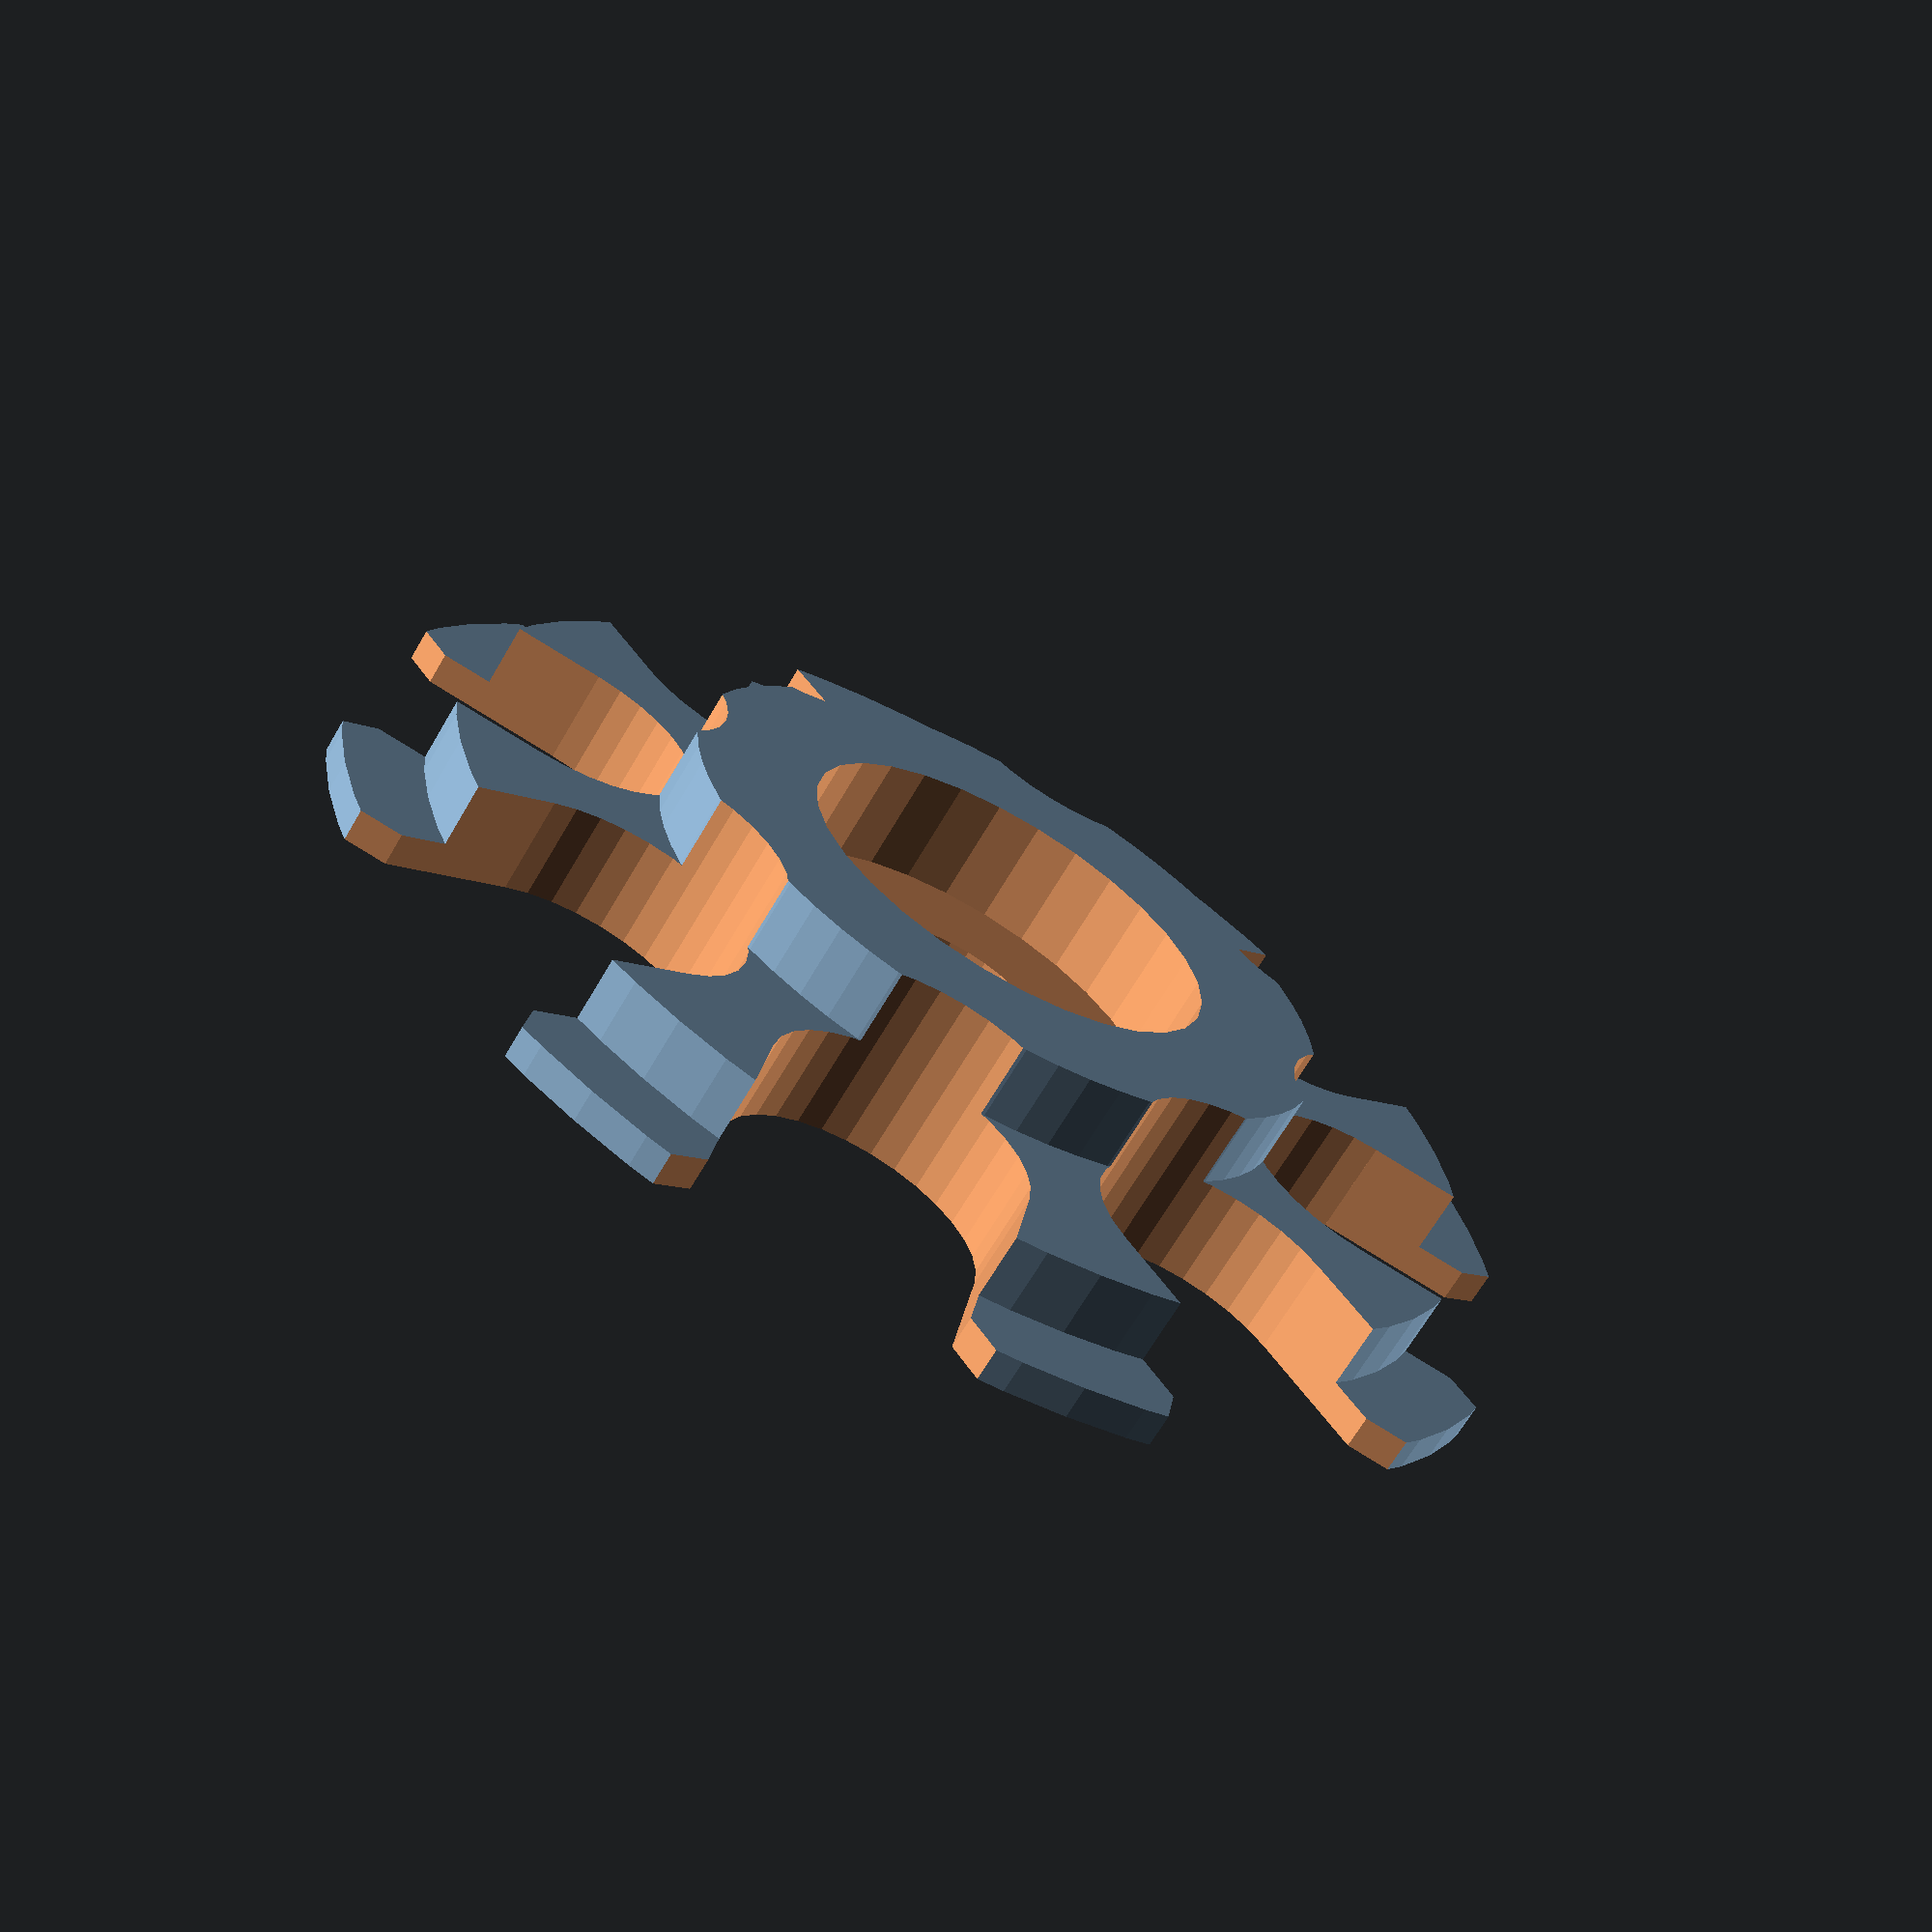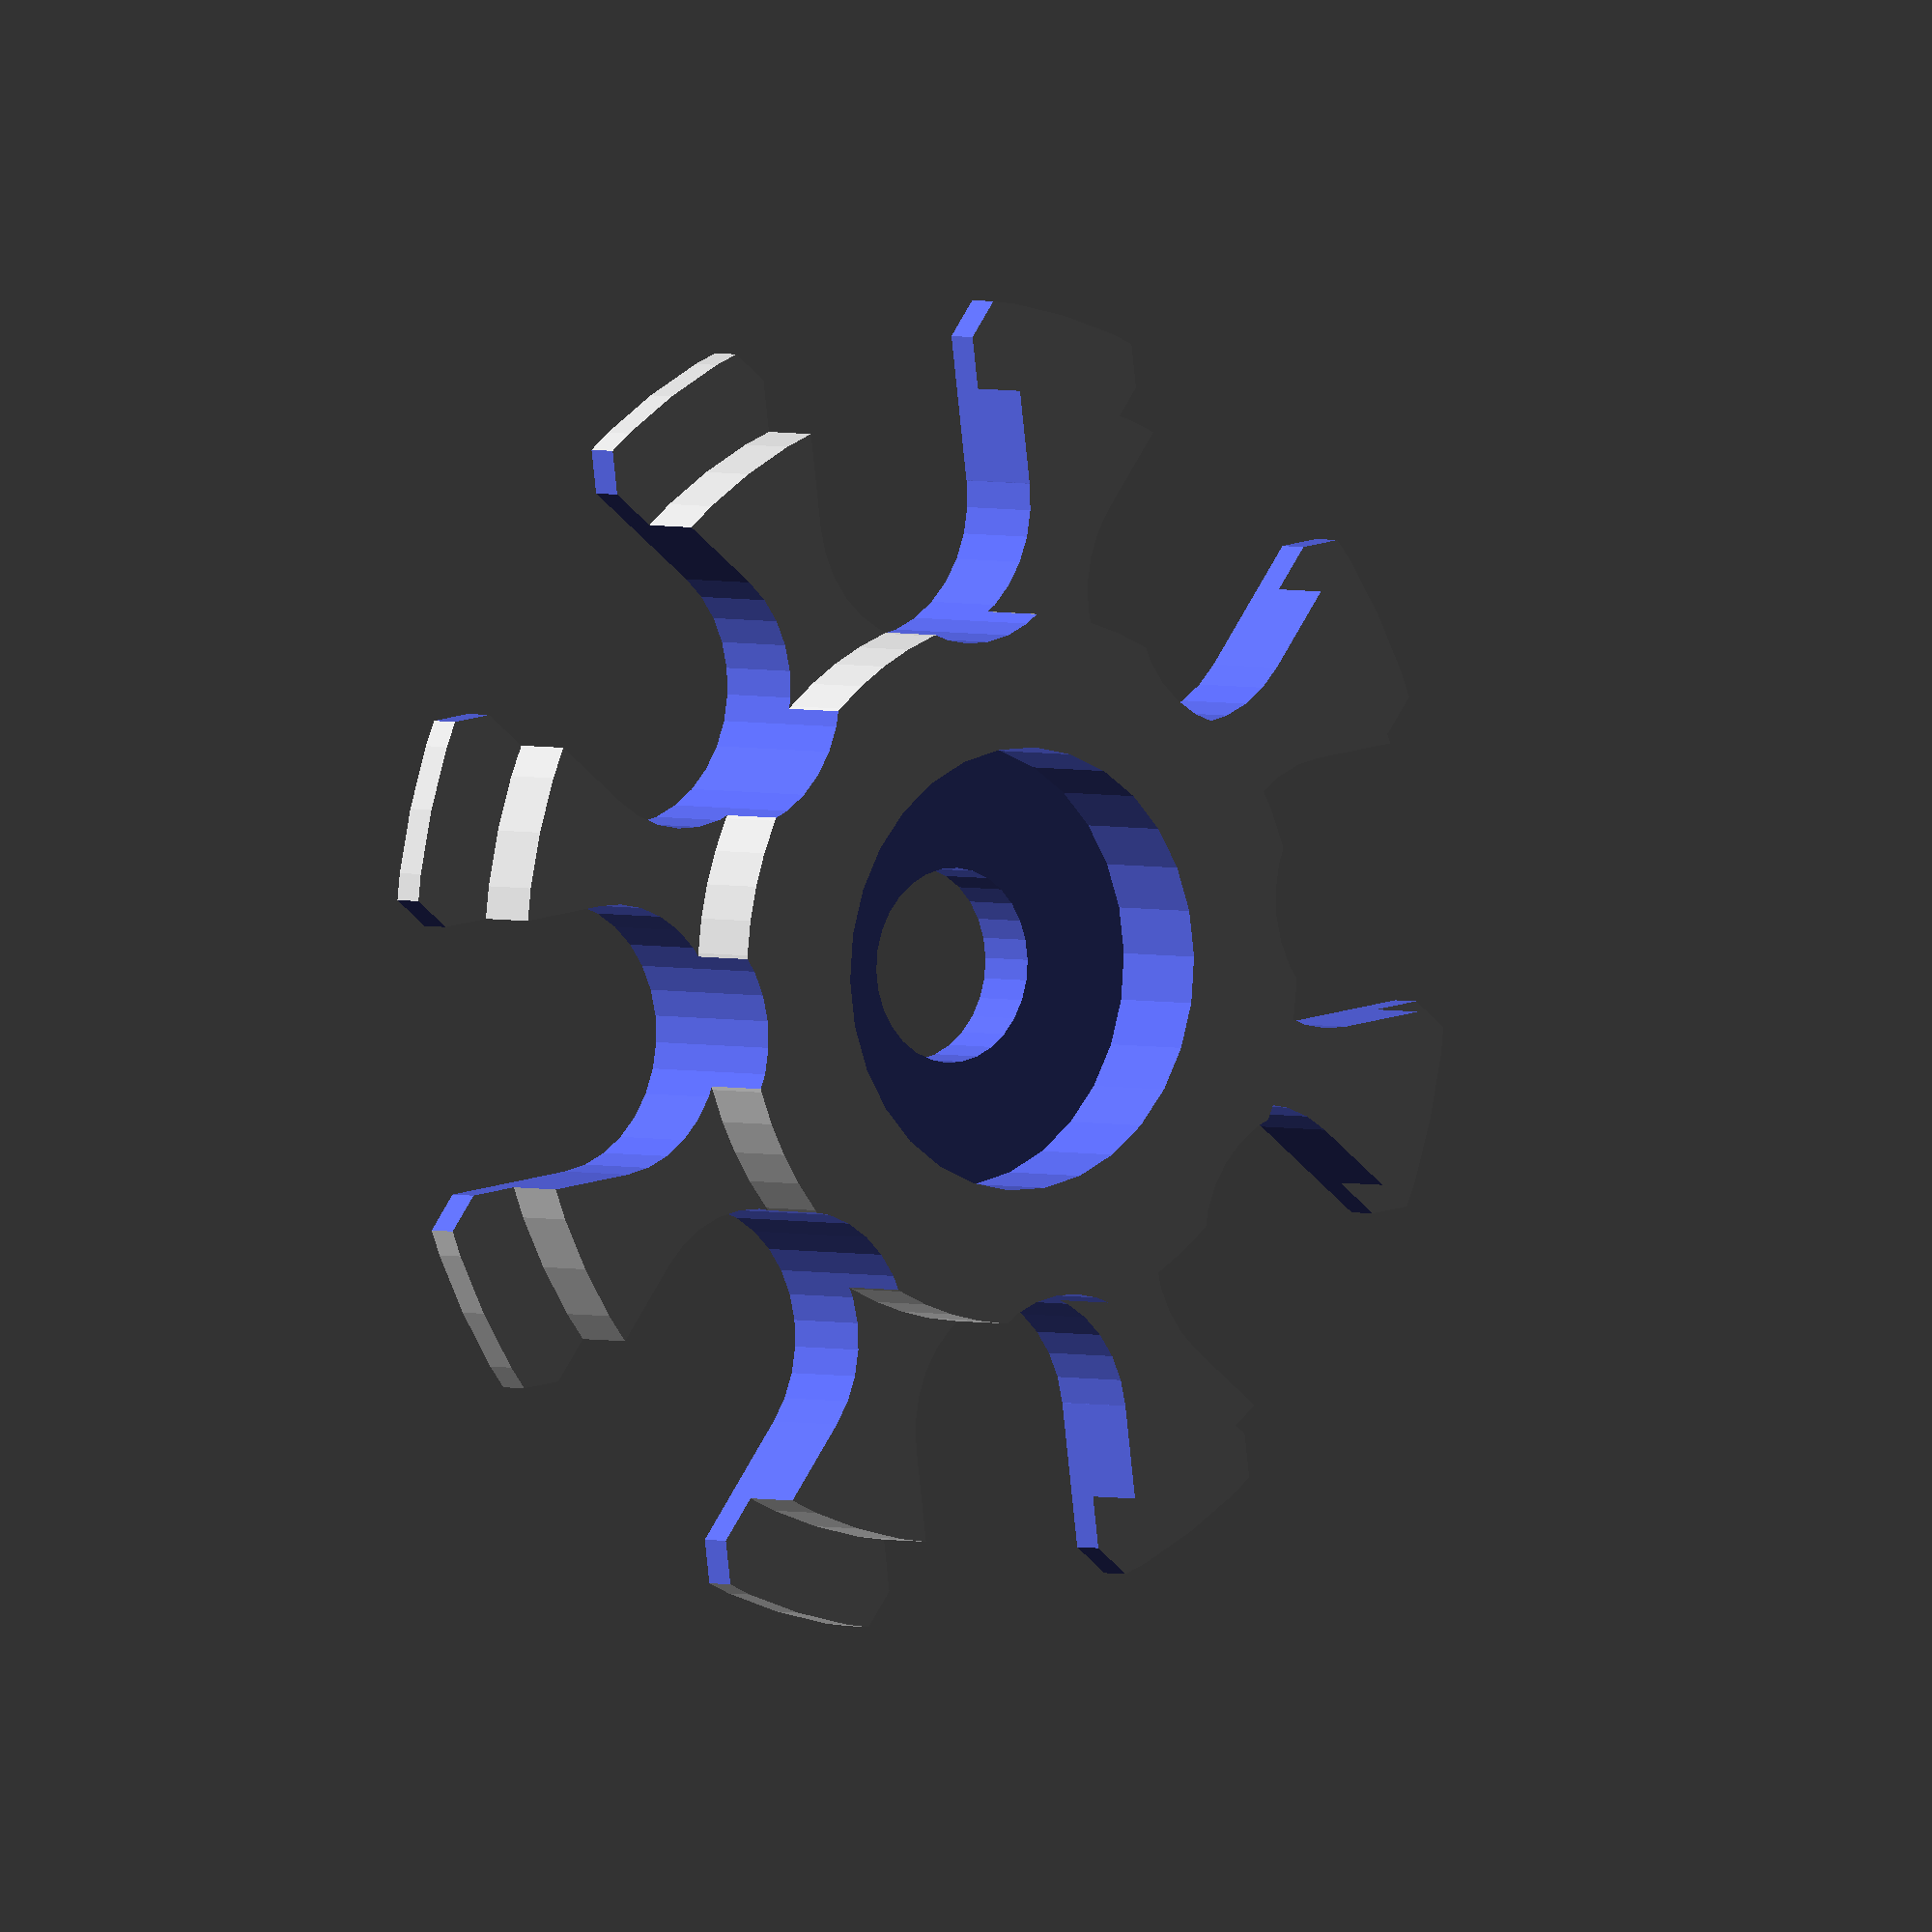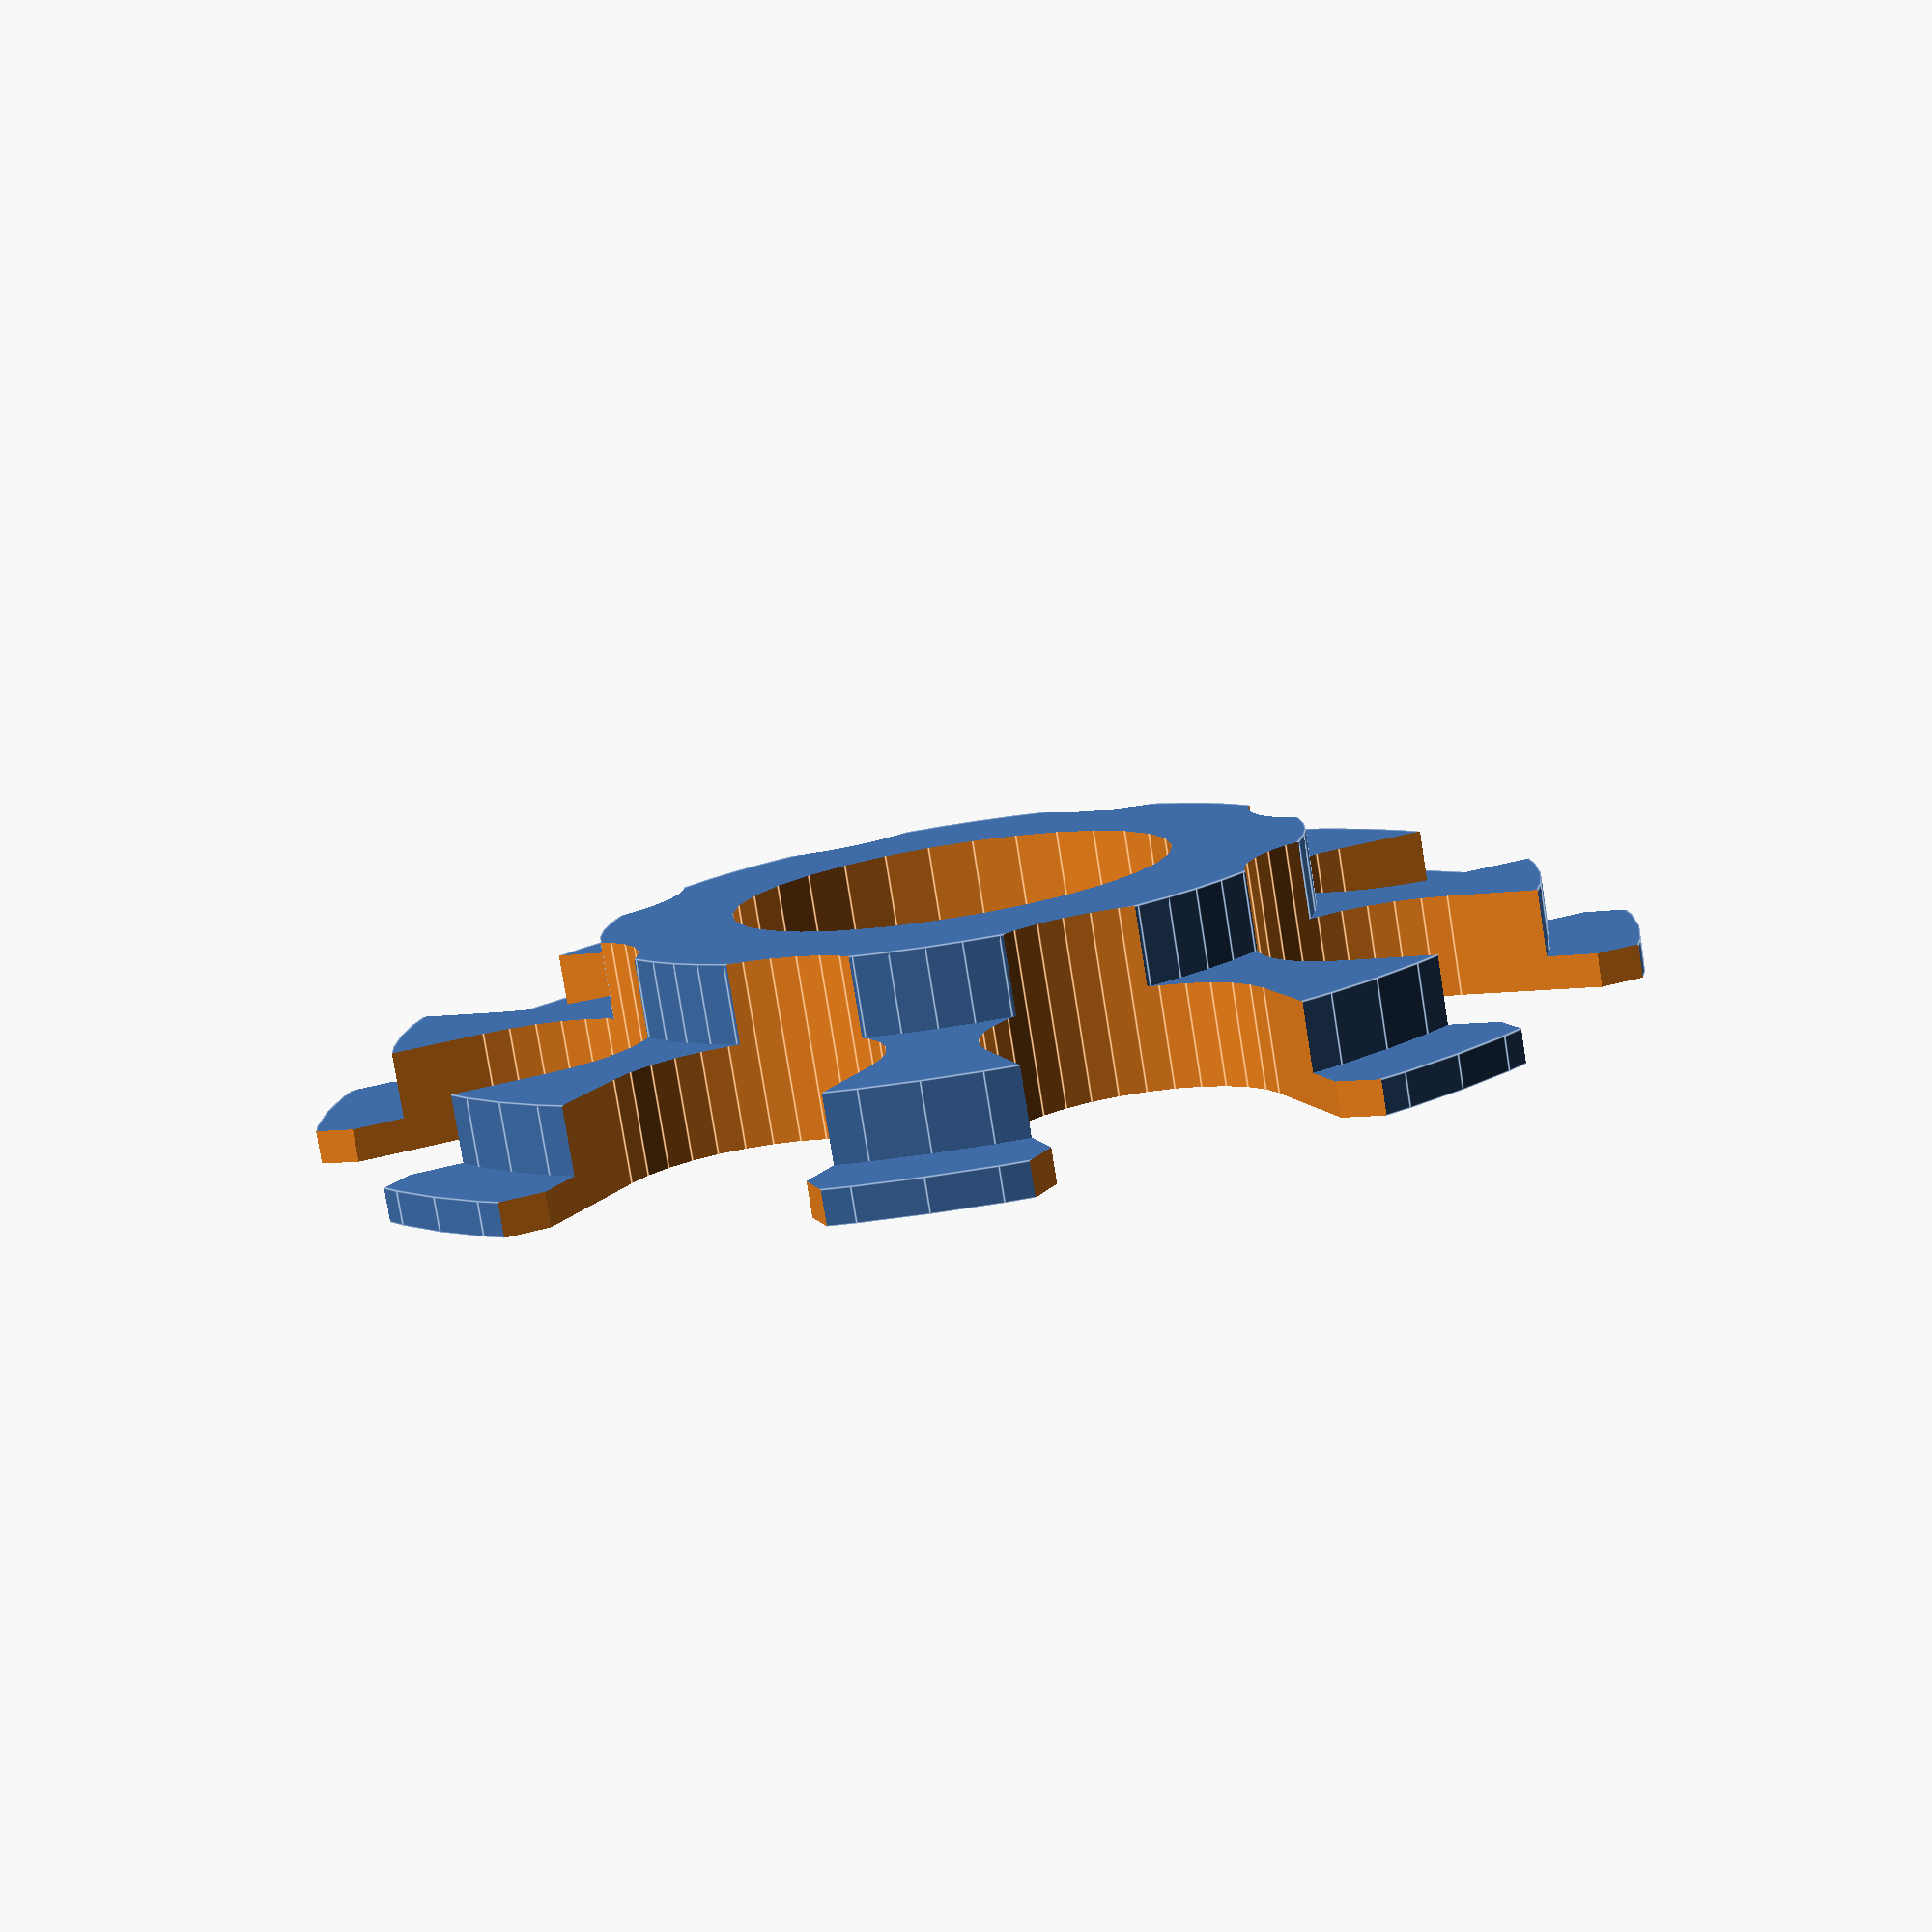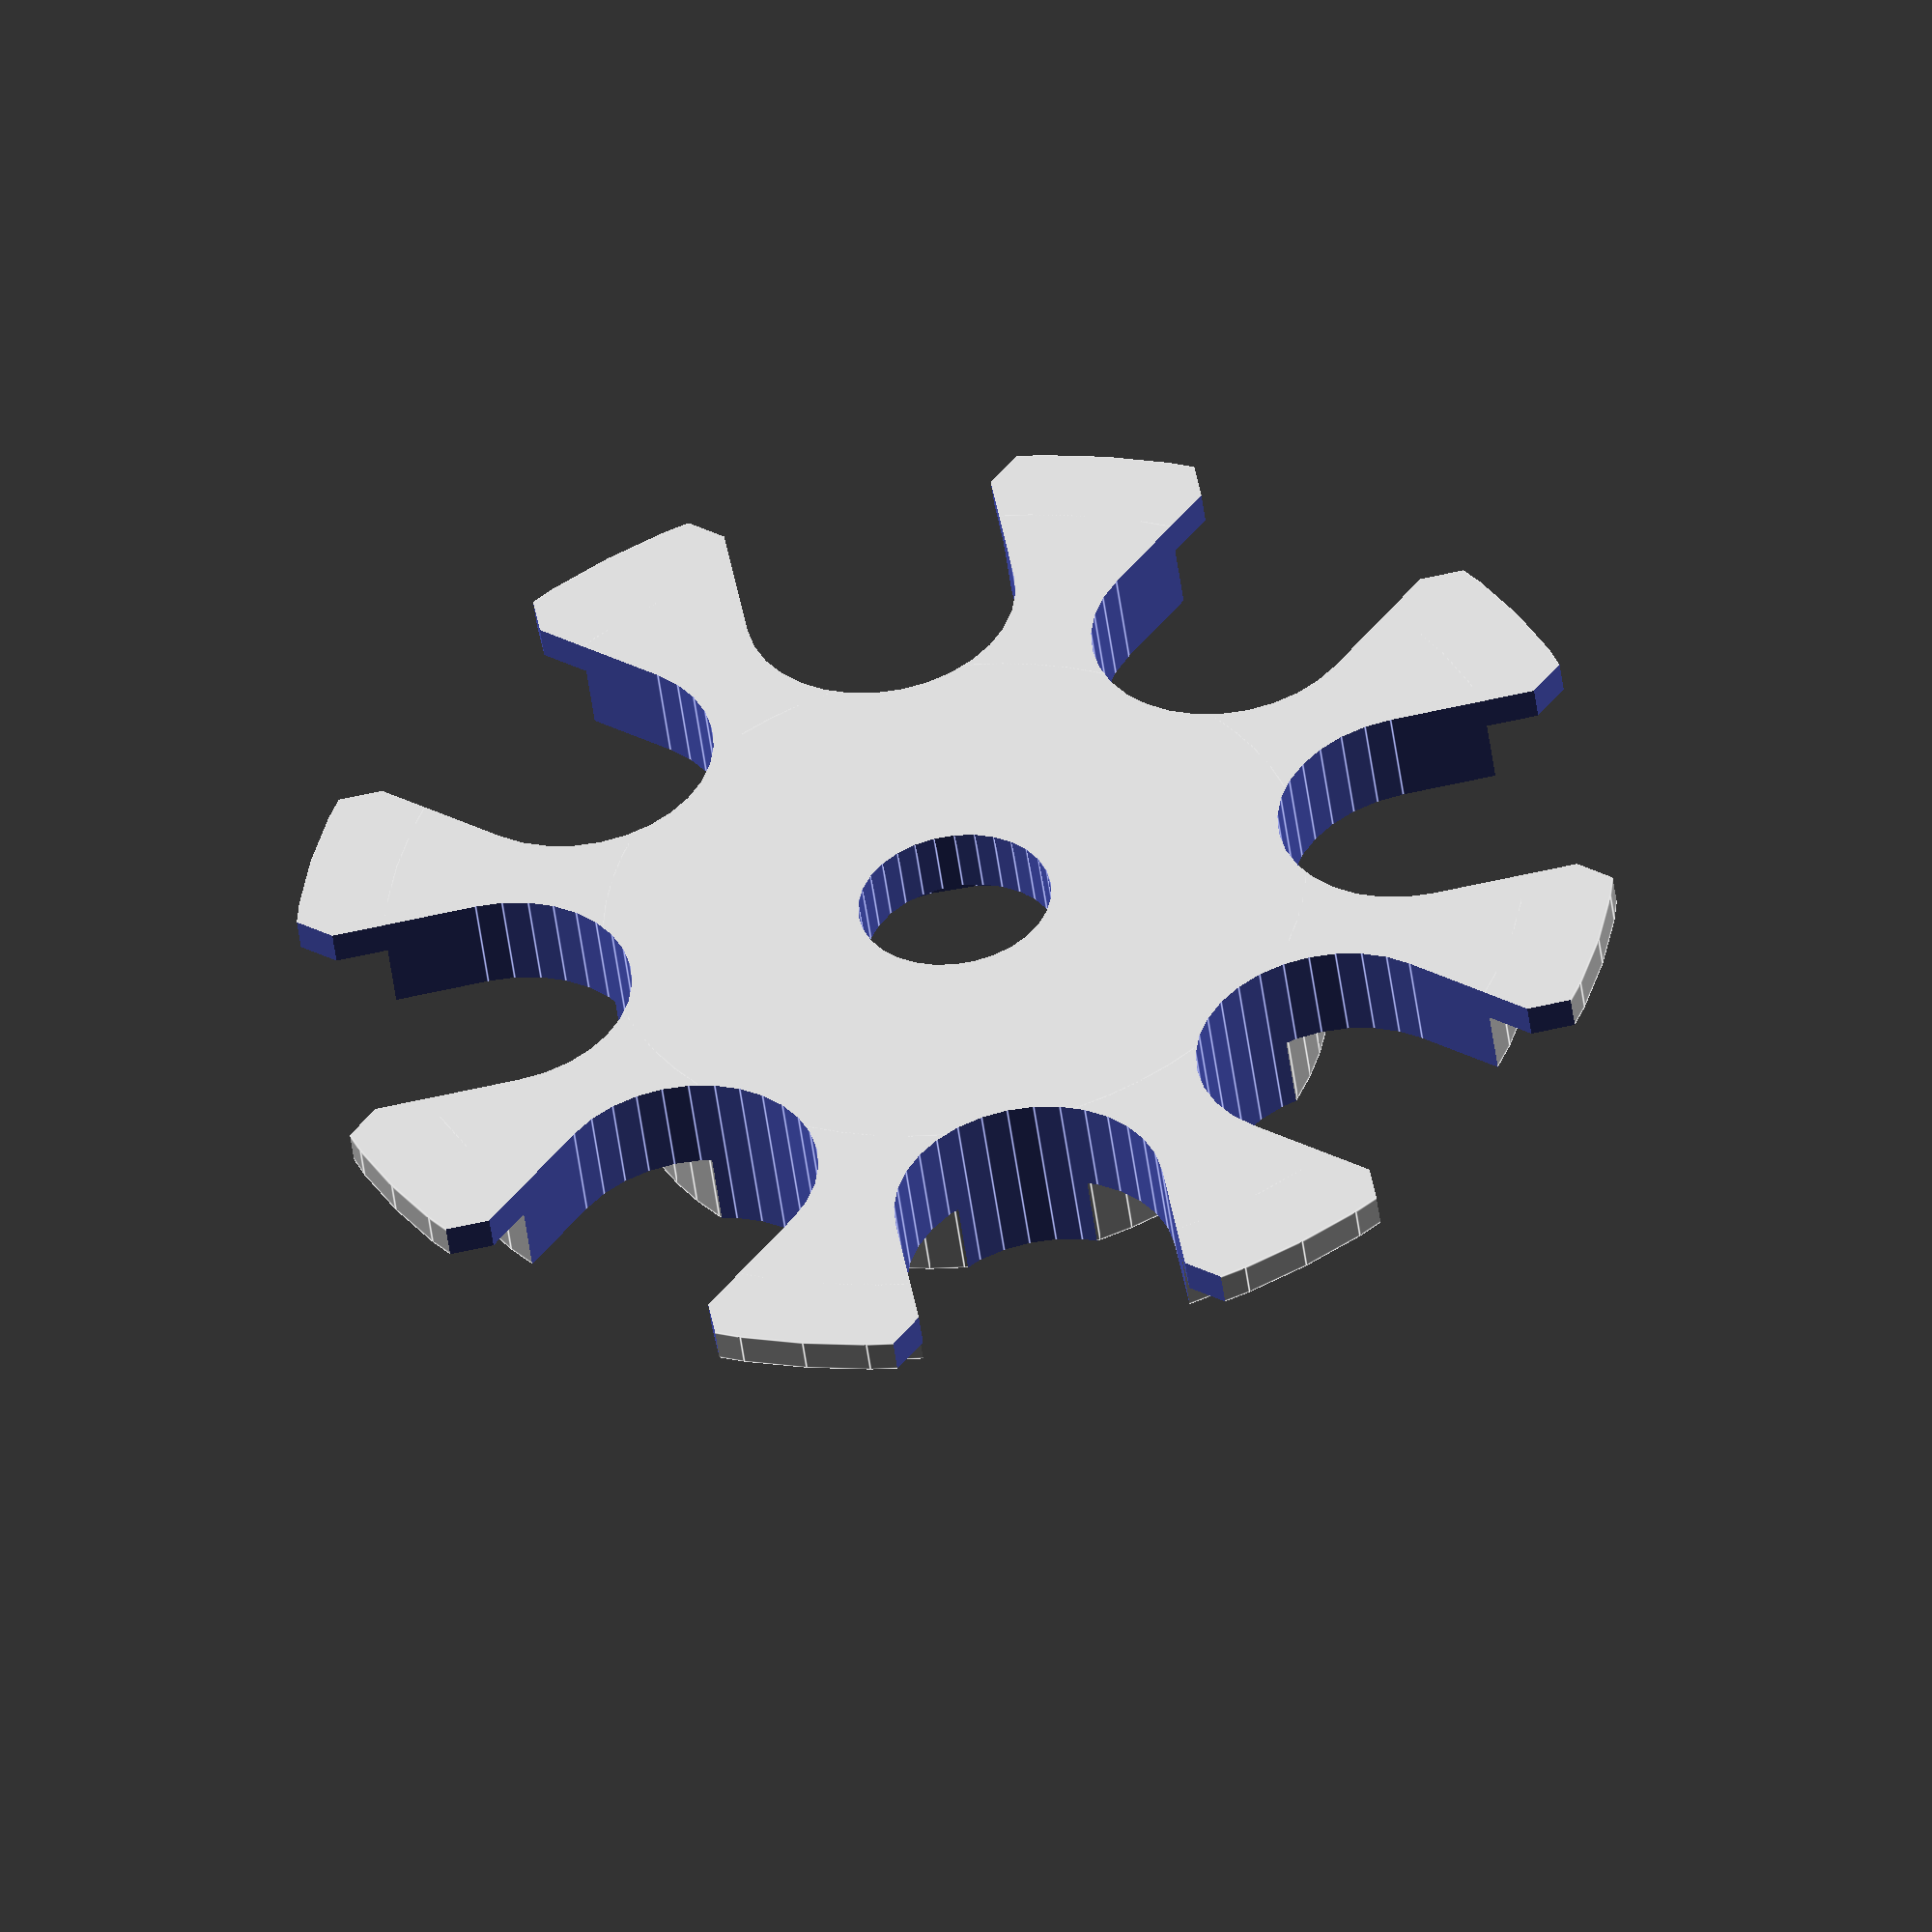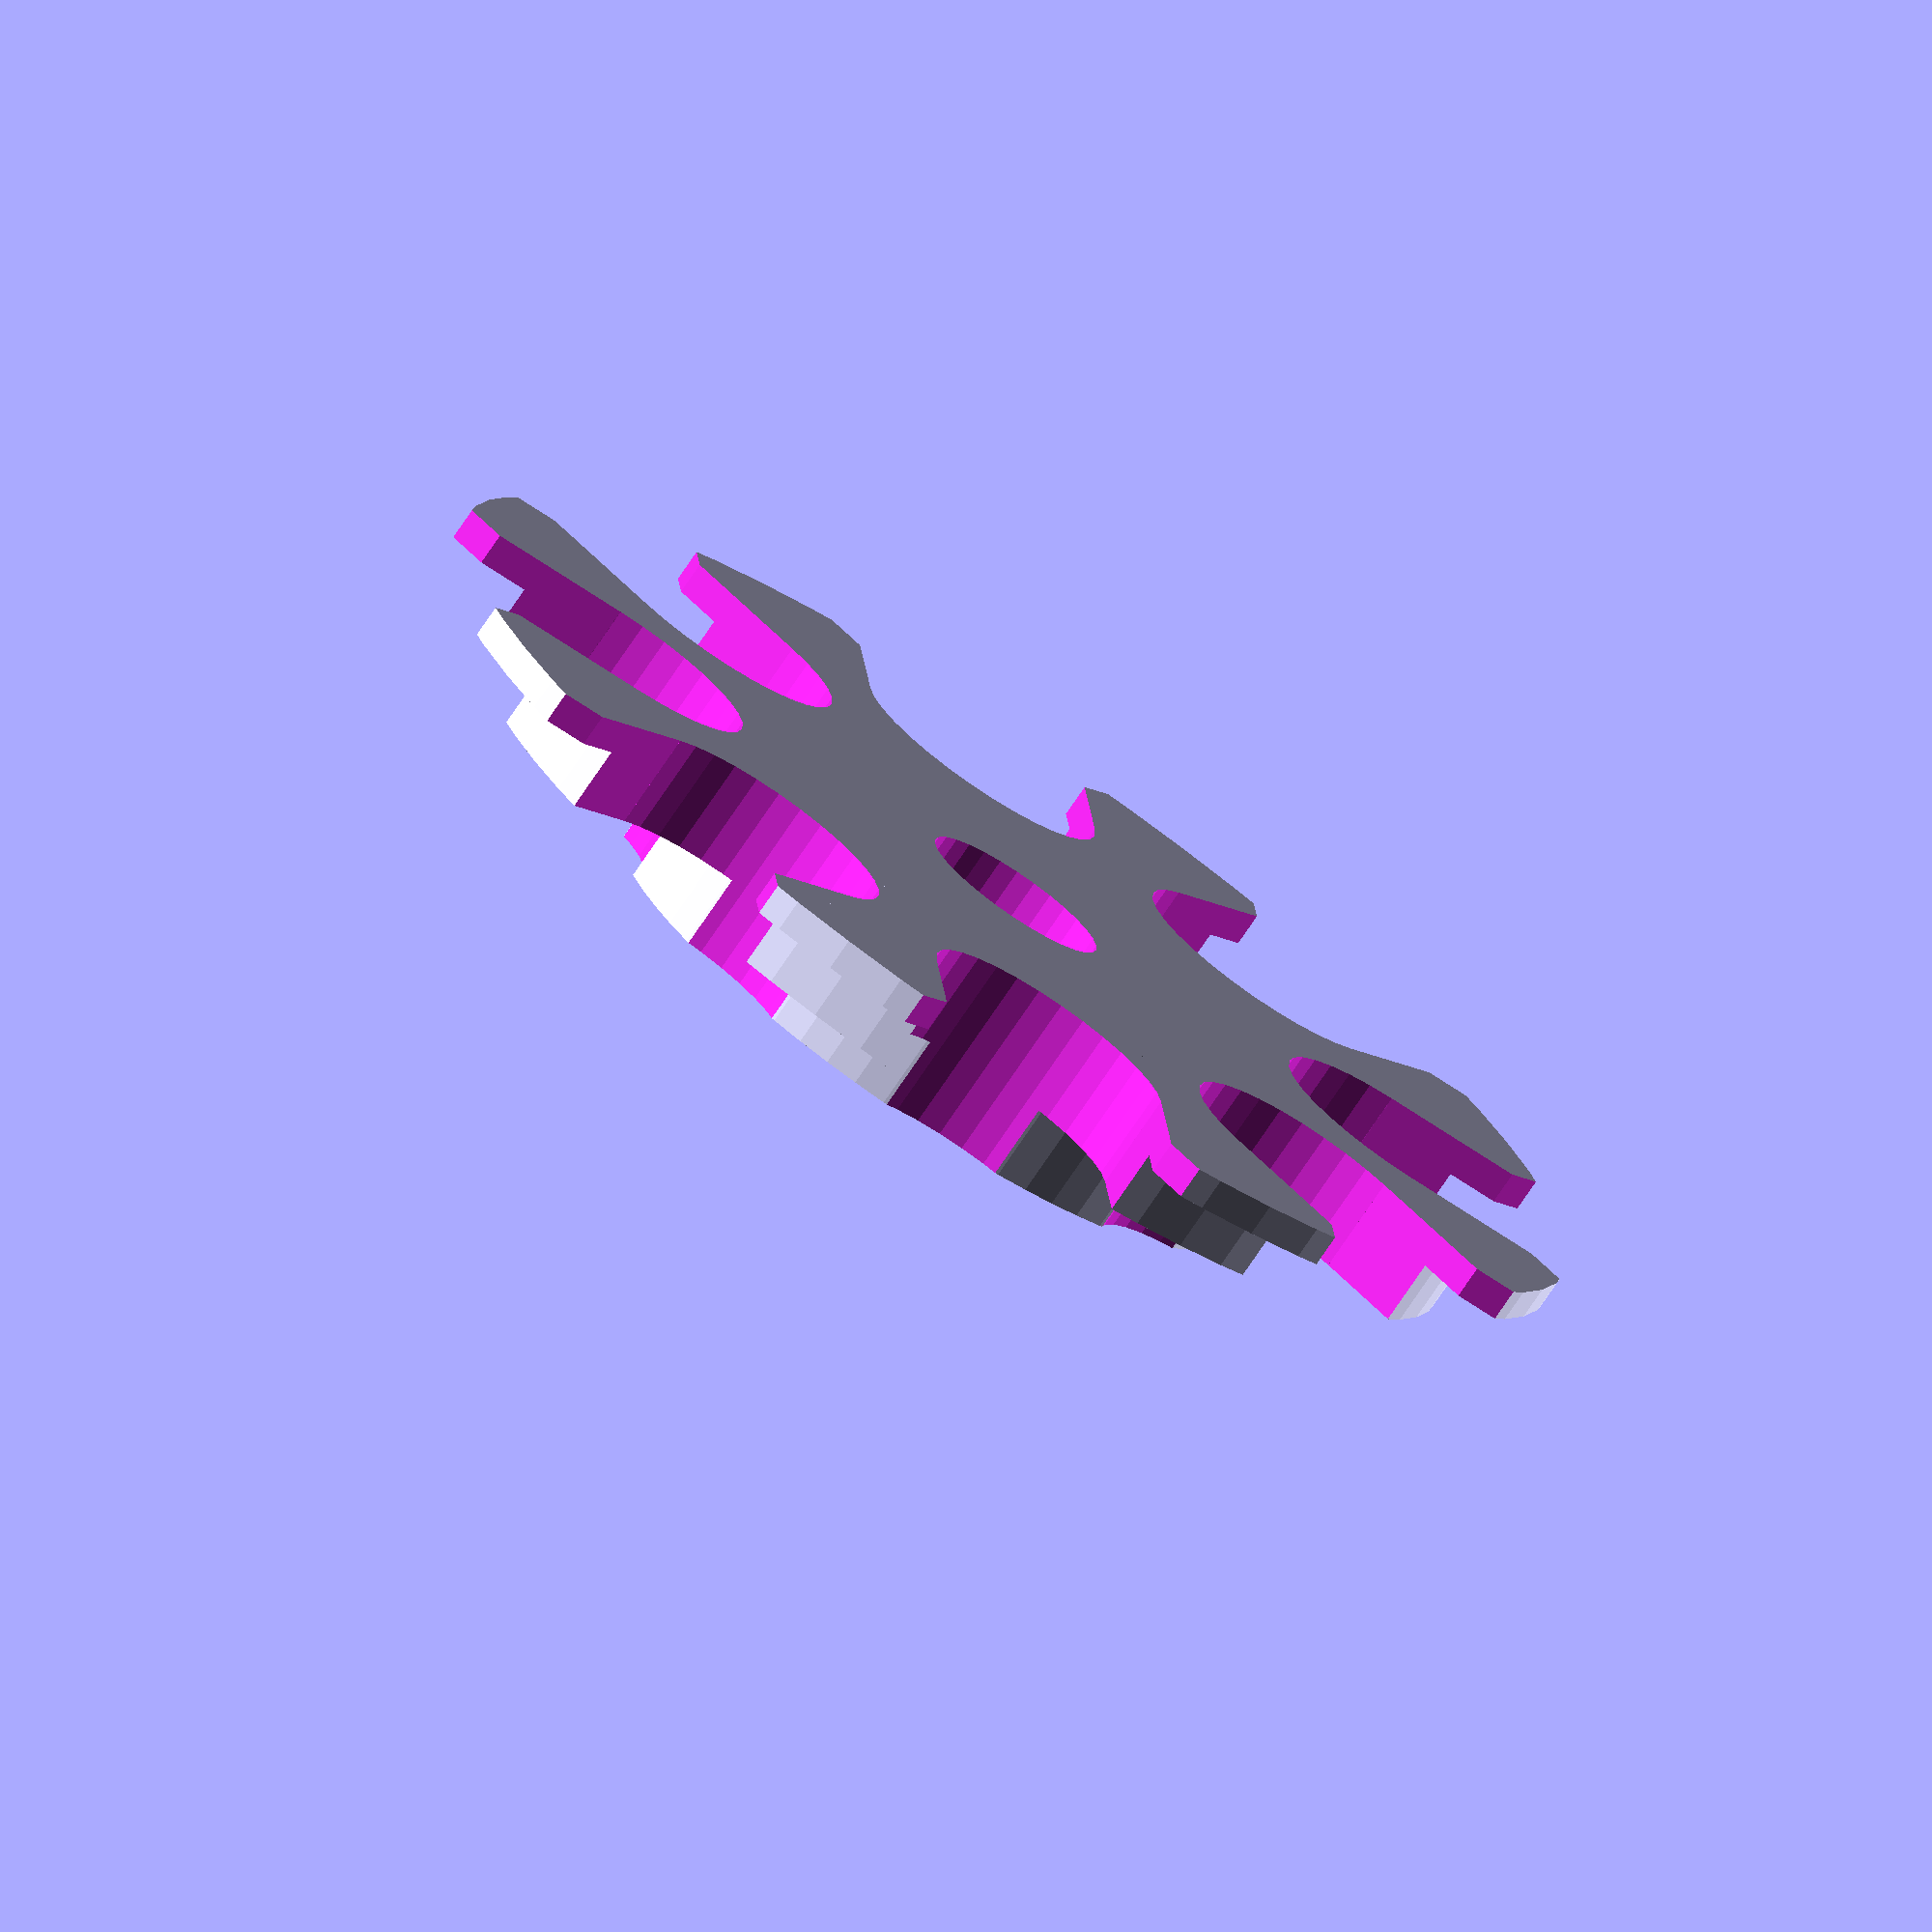
<openscad>
// RebeliX
//
// spool-center
// GNU GPL v3
// Martin Neruda <neruda@reprap4u.cz>
// http://www.reprap4u.cz

// Prumer otvoru v civce
spool_hole_big = 52.1; // "Devil Design"
spool_hole_small = 32; // "MK Floria"

module spool_center_base()
{
  cylinder(h=4.5,r=(spool_hole_big/2),$fn=64);
  cylinder(h=1.5, r=(spool_hole_big/2)+4,$fn=64);
  cylinder(h=8,r=(spool_hole_small/2),$fn=64);
}

module spool_center_cuts()
{
  translate([0,0,-0.1]) cylinder (h=13,r=4.4,$fn=30);
  for ( i = [0 : 45 : 360] )
  {
    rotate([0,0,i])
	{
	  translate([spool_hole_big/2 - 5,0,0]) cylinder(r=spool_hole_big/8.5,h=20, $fn=32,center=true);
	  translate([spool_hole_big/2 + spool_hole_big/8.5 - 5,0,0]) cube([2*(spool_hole_big/8.5),2*(spool_hole_big/8.5),20],center=true);
   	  translate([spool_hole_big/2 + 4,- 5,0]) rotate([0,0,45]) cube([5,5,5],center=true);
	  translate([spool_hole_big/2 + 4,+ 5,0]) rotate([0,0,45]) cube([5,5,5],center=true);
	}
  }		
  translate([0,0,3]) cylinder(h=10,r=(spool_hole_small-12)/2);
}

module spool_center()
{
  difference()
  {
	spool_center_base();
	spool_center_cuts();
  }
}

spool_center();

</openscad>
<views>
elev=66.4 azim=279.1 roll=329.8 proj=p view=wireframe
elev=177.6 azim=82.4 roll=219.2 proj=o view=solid
elev=79.4 azim=71.4 roll=9.0 proj=p view=edges
elev=228.7 azim=234.2 roll=352.7 proj=o view=edges
elev=255.8 azim=4.9 roll=34.1 proj=o view=solid
</views>
